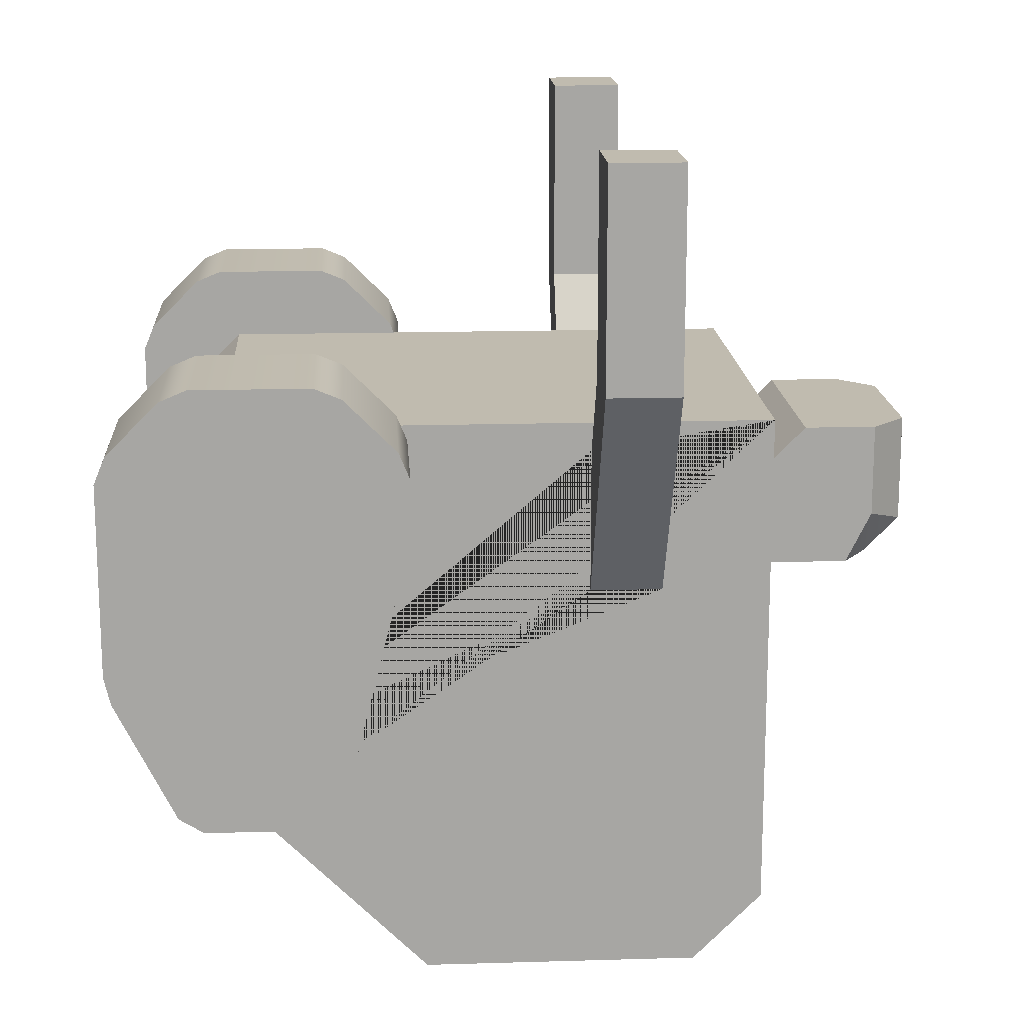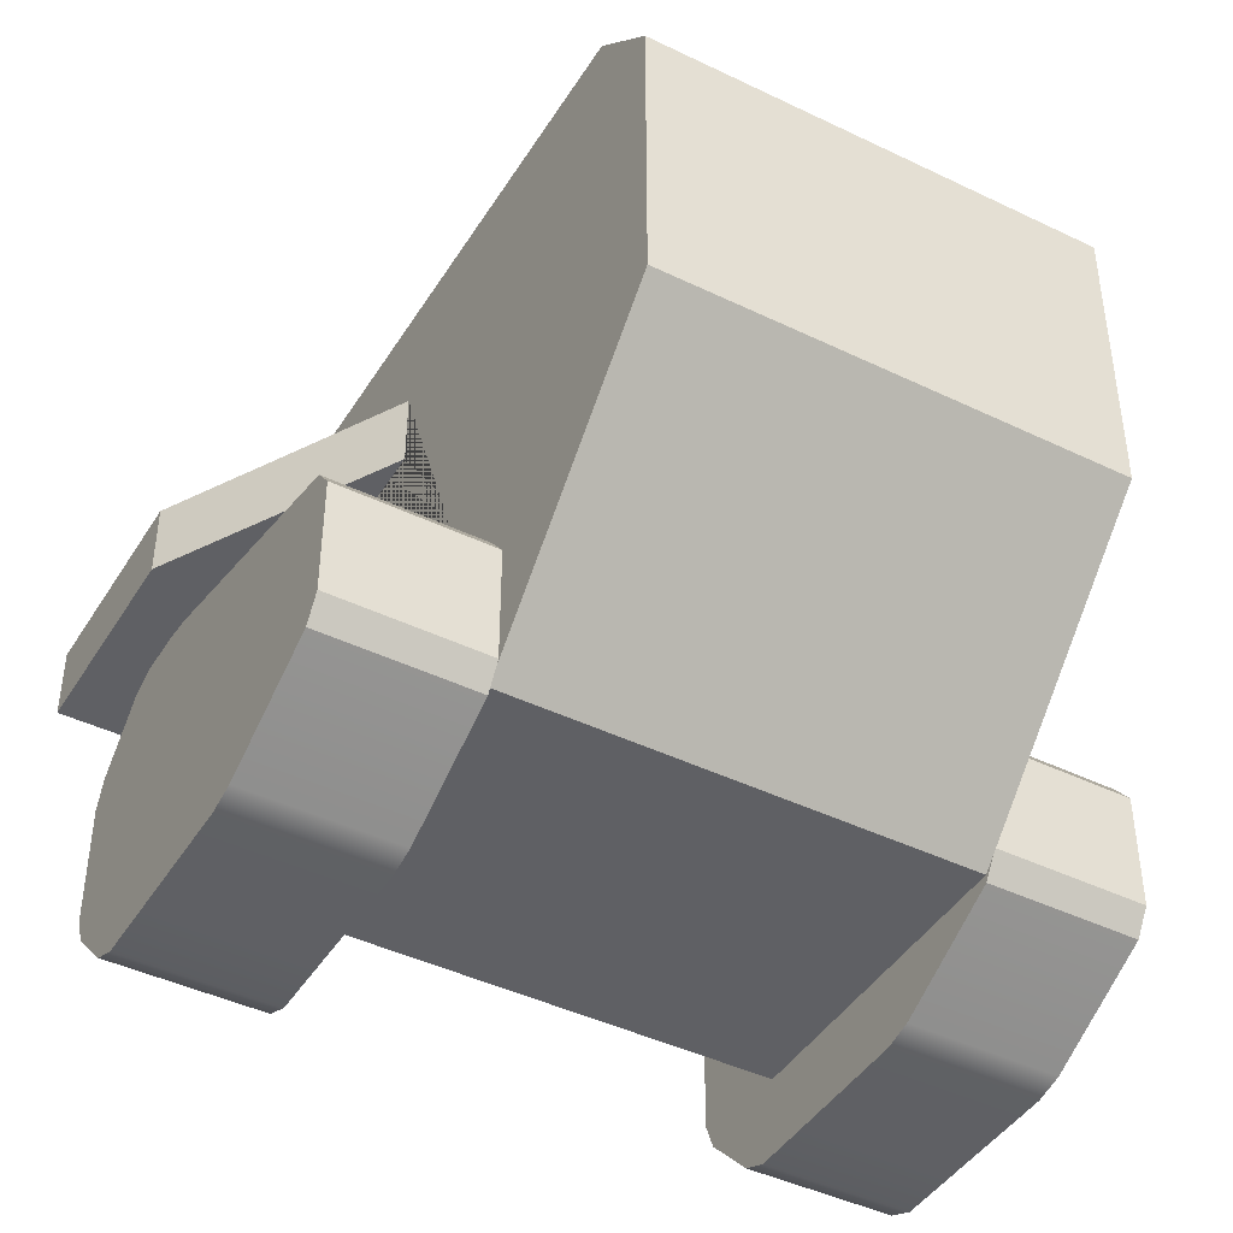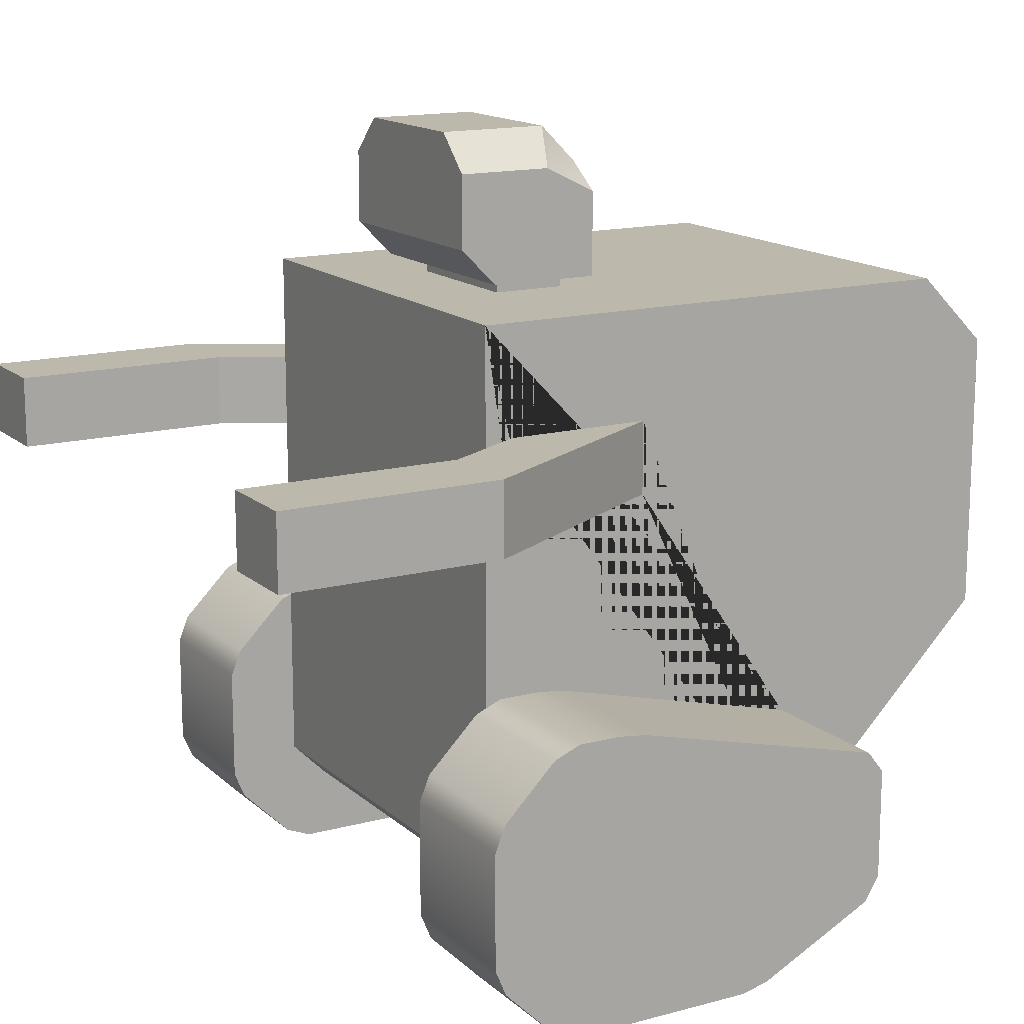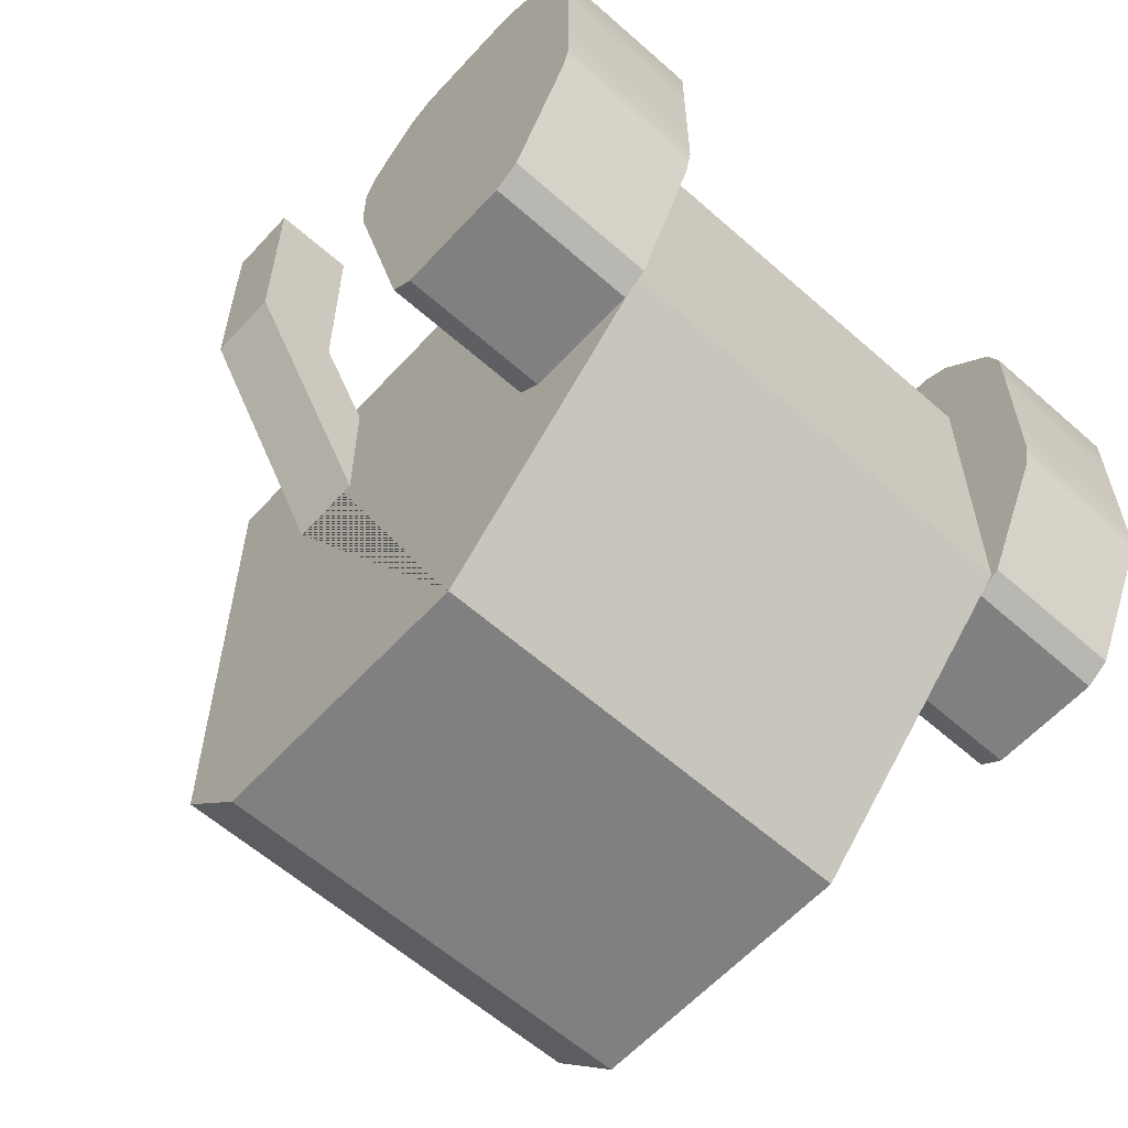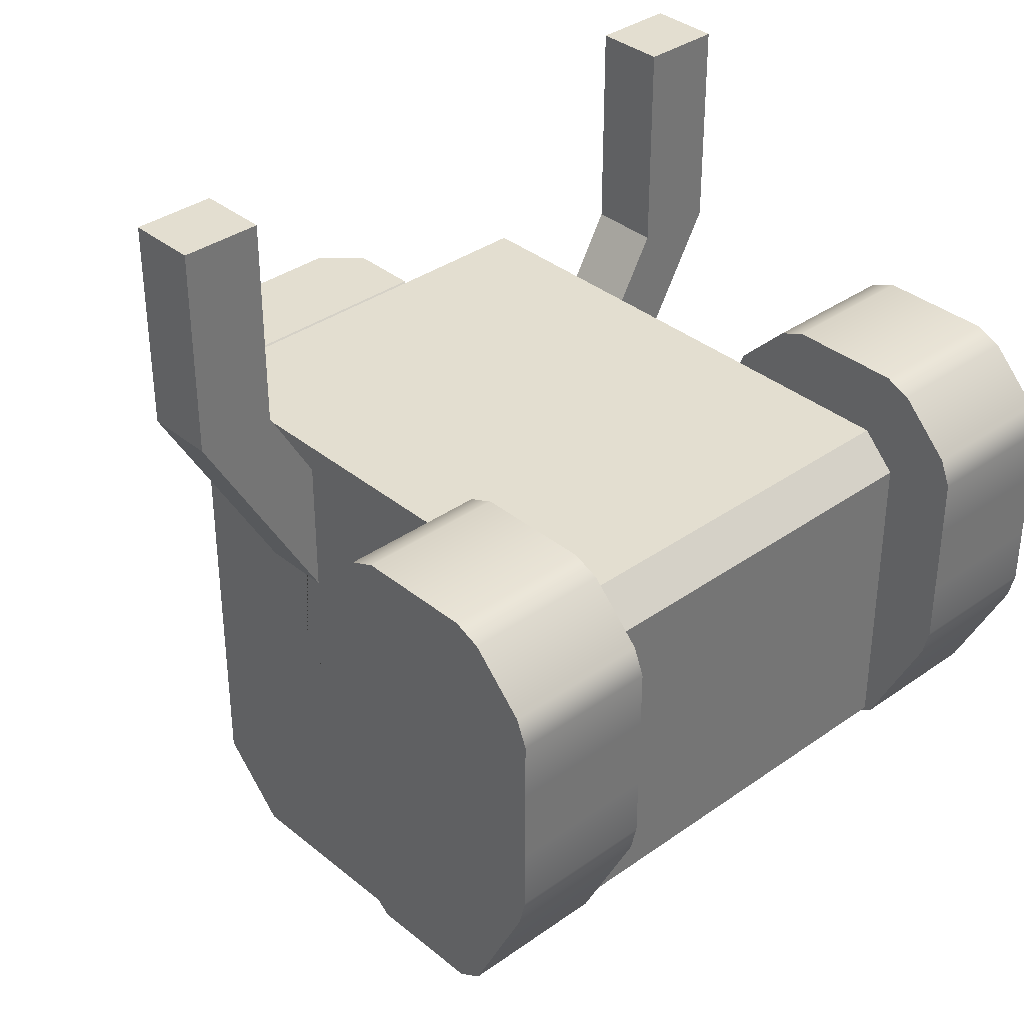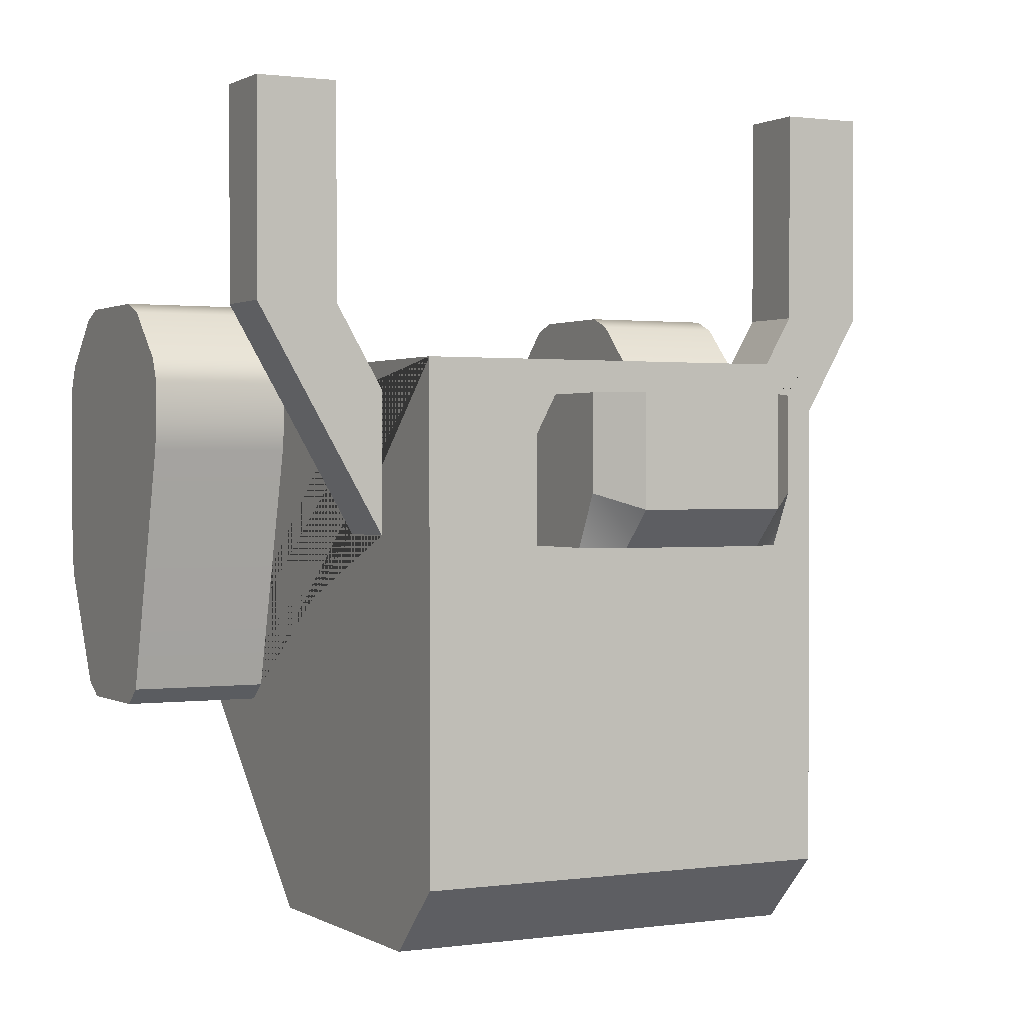
<metadata>
{"format":"obj","ext":"obj","renderer":"f3d","projection":"perspective","resolution":1024,"background":"white","views":[{"elev":16.2,"azim":86.5,"up":"+Z"},{"elev":-43.5,"azim":150.3,"up":"+Y"},{"elev":14.9,"azim":60.1,"up":"+Y"},{"elev":-60.0,"azim":-42.2,"up":"+Z"},{"elev":35.7,"azim":-43.0,"up":"+Z"},{"elev":0.9,"azim":152.4,"up":"+Z"}]}
</metadata>
<code>
g default
v -0.4824 0.25 0.4774
v -0.3 0.25 0.1614
v -0.3 0.15 0.1614
v -0.4824 0.15 0.4774
v -0.367 0.25 0.4774
v -0.3 0.25 0.3614
v -0.3 -0.08003 -0.4
v -0.3 -0.3849 -0.09517
v -0.3 -0.377 -0.1
v -0.3 -0.3 -0.1
v -0.3 -0.2248 -0.1
v -0.3 -0.194 -0.07597
v -0.3 0.4 0.4
v -0.3 0.4 -0.304
v -0.3 0.304 -0.4
v -0.3 0.15 0.3614
v -0.367 0.15 0.4774
v 0.3 0.304 -0.4
v 0.3 -0.08003 -0.4
v -0.3 -0.4 -0.08003
v -0.3 -0.397 -0.08301
v 0.3 -0.3849 -0.09517
v 0.3 -0.397 -0.08301
v 0.3 -0.4 -0.08003
v -0.5 -0.4103 -0.07947
v -0.5 -0.377 -0.1
v -0.3 -0.4103 -0.07947
v -0.5 -0.3 -0.1
v -0.5 -0.2248 -0.1
v -0.5 -0.194 -0.07597
v -0.3 -0.1048 0.2809
v -0.3 -0.1 0.3197
v -0.3 -0.1 0.3789
v -0.3 -0.1088 0.4
v -0.1 0.4 0.17
v 0.1 0.4 0.17
v 0.3 0.4 0.4
v 0.3 0.4 -0.304
v 0.3 0.15 0.3614
v 0.3 0.25 0.3614
v 0.3 0.25 0.1614
v 0.3 0.15 0.1614
v 0.3 -0.194 -0.07597
v 0.3 -0.2248 -0.1
v 0.3 -0.3 -0.1
v 0.3 -0.377 -0.1
v 0.3 -0.4 -0
v 0.3 -0.4 0.1
v 0.3 -0.4 0.2
v 0.3 -0.4 0.3
v 0.3 -0.4 0.352
v -0.3 -0.4 0.352
v -0.3 -0.4 0.3
v -0.3 -0.4 0.2
v -0.3 -0.4 0.1
v -0.3 -0.4 -0
v -0.3 -0.4 -0.08048
v 0.3 -0.4103 -0.07947
v 0.3 -0.4 -0.08048
v -0.3 -0.491 0.08206
v -0.5 -0.491 0.08206
v -0.5 -0.4 -0.08048
v -0.5 -0.4 -0
v -0.5 -0.3 -0
v -0.5 -0.2 -0
v -0.5 -0.2 -0.08048
v -0.5 -0.1048 0.2809
v -0.5 -0.1 0.3197
v -0.5 -0.1 0.3789
v -0.5 -0.1149 0.4149
v -0.3 -0.1149 0.4149
v -0.3 -0.352 0.4
v 0.3 -0.352 0.4
v 0.3 -0.3 0.4
v 0.3 -0.2 0.4
v 0.3 -0.1597 0.4
v 0.3 -0.1195 0.4
v 0.3 -0.1088 0.4
v -0.3 -0.1195 0.4
v -0.3 -0.1598 0.4
v -0.3 -0.2 0.4
v -0.3 -0.3 0.4
v 0.1 0.4 0.27
v -0.1 0.4 0.27
v 0.1 0.42 0.17
v -0.1 0.42 0.17
v 0.5 -0.377 -0.1
v 0.5 -0.4103 -0.07947
v 0.3 -0.1 0.3789
v 0.3 -0.1 0.3197
v 0.3 -0.1048 0.2809
v 0.367 0.25 0.4774
v 0.367 0.15 0.4774
v 0.4824 0.25 0.4774
v 0.4824 0.15 0.4774
v 0.5 -0.194 -0.07597
v 0.5 -0.2248 -0.1
v 0.5 -0.3 -0.1
v -0.3 -0.4751 0.07506
v 0.3 -0.491 0.08206
v 0.3 -0.4805 0.1
v 0.3 -0.5 0.1201
v 0.3 -0.5 0.2
v 0.3 -0.5 0.3
v 0.3 -0.5 0.3789
v 0.3 -0.4805 0.4
v 0.3 -0.4 0.4
v -0.3 -0.4805 0.4
v -0.3 -0.5 0.3789
v -0.3 -0.5 0.3
v -0.3 -0.4 0.4
v -0.3 -0.5 0.2
v -0.3 -0.5 0.1201
v -0.3 -0.4647 0.1
v -0.5 -0.4751 0.07506
v -0.5 -0.5 0.1201
v -0.5 -0.4 0.1
v -0.5 -0.3 0.1
v -0.5 -0.2 0.1
v -0.5 -0.1084 0.2749
v -0.5 -0.1316 0.2368
v -0.5 -0.15 0.25
v -0.5 -0.1265 0.3
v -0.5 -0.2 0.3
v -0.5 -0.2 0.4
v -0.5 -0.1195 0.4
v -0.5 -0.1851 0.4851
v -0.3 -0.1851 0.4851
v -0.3 -0.3789 0.5
v -0.3 -0.4 0.4805
v -0.3 -0.3 0.5
v 0.3 -0.4 0.4805
v 0.3 -0.3789 0.5
v 0.3 -0.3 0.5
v 0.3 -0.2211 0.5
v 0.3 -0.2 0.4805
v 0.3 -0.1851 0.4851
v 0.3 -0.1149 0.4149
v -0.3 -0.2 0.4805
v -0.3 -0.2211 0.5
v 0.1 0.42 0.25
v 0.1 0.42 0.27
v -0.1 0.42 0.27
v -0.1 0.42 0.25
v -0.15 0.42 0.15
v 0.15 0.42 0.15
v 0.15 0.42 0.25
v -0.15 0.42 0.25
v 0.5 -0.491 0.08206
v 0.5 -0.4 -0.08048
v 0.5 -0.1149 0.4149
v 0.5 -0.1 0.3789
v 0.5 -0.1 0.3197
v 0.5 -0.1048 0.2809
v 0.5 -0.2 -0.08048
v 0.5 -0.3 -0
v 0.5 -0.2 -0
v 0.5 -0.4 -0
v 0.5 -0.5 0.1201
v 0.5 -0.5 0.2
v 0.5 -0.5 0.3
v 0.5 -0.5 0.3789
v 0.3 -0.4851 0.4149
v 0.3 -0.4149 0.4851
v -0.3 -0.4851 0.4149
v -0.3 -0.4149 0.4851
v -0.5 -0.5 0.3
v -0.5 -0.5 0.3789
v -0.5 -0.5 0.2
v -0.5 -0.4647 0.1
v -0.5 -0.4 0.2
v -0.5 -0.3 0.2
v -0.5 -0.2 0.2
v -0.5 -0.3 0.3
v -0.5 -0.3 0.4
v -0.5 -0.2 0.4805
v -0.5 -0.2211 0.5
v -0.5 -0.3789 0.5
v -0.5 -0.3 0.5
v 0.5 -0.3789 0.5
v 0.5 -0.3 0.5
v 0.5 -0.2211 0.5
v 0.5 -0.1851 0.4851
v 0.15 0.42 0.3
v -0.15 0.42 0.3
v -0.15 0.47 0.25
v -0.15 0.47 0.15
v 0.15 0.47 0.15
v 0.15 0.47 0.25
v 0.5 -0.4805 0.1
v 0.5 -0.4 0.1
v 0.5 -0.1195 0.4
v 0.5 -0.2 0.4
v 0.5 -0.2 0.3
v 0.5 -0.1265 0.3
v 0.5 -0.15 0.25
v 0.5 -0.1316 0.2368
v 0.5 -0.1084 0.2749
v 0.5 -0.3 0.1
v 0.5 -0.2 0.1
v 0.5 -0.4 0.2
v 0.5 -0.4 0.3
v 0.5 -0.4805 0.4
v 0.5 -0.4 0.4
v 0.5 -0.4851 0.4149
v 0.5 -0.4149 0.4851
v -0.5 -0.4851 0.4149
v -0.5 -0.4149 0.4851
v -0.5 -0.4805 0.4
v -0.5 -0.4 0.4
v -0.5 -0.4 0.3
v -0.5 -0.4 0.4805
v 0.5 -0.4 0.4805
v 0.5 -0.3 0.4
v 0.5 -0.2 0.4805
v -0.15 0.47 0.35
v 0.15 0.47 0.35
v -0.15 0.52 0.25
v -0.15 0.52 0.15
v 0.15 0.52 0.15
v 0.15 0.52 0.25
v 0.5 -0.3 0.3
v 0.5 -0.2 0.2
v 0.5 -0.3 0.2
v -0.15 0.52 0.35
v 0.15 0.52 0.35
v -0.15 0.57 0.25
v -0.15 0.57 0.2207
v -0.15 0.5347 0.15
v -0.1 0.57 0.15
v 0.1 0.57 0.15
v 0.15 0.5347 0.15
v 0.15 0.57 0.2207
v 0.15 0.57 0.25
v -0.15 0.57 0.35
v 0.15 0.57 0.35
v -0.1 0.62 0.25
v -0.1 0.62 0.2
v 0.1 0.62 0.2
v 0.1 0.62 0.25
v -0.1 0.62 0.35
v 0.1 0.62 0.35
v 0.367 0.25 0.7774
v 0.4824 0.25 0.7774
v 0.367 0.15 0.7774
v 0.4824 0.15 0.7774
v -0.367 0.15 0.7774
v -0.4824 0.15 0.7774
v -0.367 0.25 0.7774
v -0.4824 0.25 0.7774
g pCube12
f 1 2 3 4
f 5 6 2 1
f 7 8 9 10 11 12 3 2 6 13 14 15
f 4 3 16 17
f 17 16 6 5
f 15 18 19 7
f 20 21 8 7 19 22 23 24
f 25 26 9 8 27
f 28 10 9 26
f 29 11 10 28
f 29 30 12 11
f 6 16 3 12 31 32 33 34 13
f 13 35 36 37 38 14
f 15 14 38 18
f 22 19 18 38 37 39 40 41 42 43 44 45 46
f 20 24 47 48 49 50 51 52 53 54 55 56
f 20 57 21
f 21 57 27 8
f 22 58 59 23
f 23 59 24
f 25 27 60 61
f 62 26 25
f 26 62 63 64 28
f 28 64 65 66 29
f 66 30 29
f 67 31 12 30
f 67 68 32 31
f 69 33 32 68
f 69 70 71 34 33
f 72 73 74 75 76 77 78 37 13 34 79 80 81 82
f 36 83 84 35 13 37
f 85 36 35 86
f 58 22 46 87 88
f 37 78 89 90 91 43 42 39
f 92 40 39 93
f 94 41 40 92
f 95 42 41 94
f 44 43 96 97
f 44 97 98 45
f 45 98 87 46
f 99 60 27 57 20 56
f 59 58 100 101 48 47 24
f 101 102 103 49 48
f 103 104 50 49
f 104 105 106 107 51 50
f 72 52 51 73
f 108 109 110 53 52 111
f 110 112 54 53
f 112 113 114 55 54
f 114 99 56 55
f 61 115 63 62 25
f 116 61 60 113
f 63 117 118 64
f 64 118 119 65
f 30 66 65 120 67
f 124 125 126 69 68 123
f 126 70 69
f 127 128 71 70
f 34 71 79
f 129 130 111 72 82 131
f 107 132 133 134 74 73
f 74 134 135 136 75
f 75 136 137 138 77 76
f 77 138 78
f 80 79 71 128 139 81
f 81 139 140 131 82
f 36 85 141 142 83
f 143 84 83 142
f 84 143 144 86 35
f 145 146 147 141 85 86 144 148
f 58 88 149 100
f 150 88 87
f 89 78 138 151 152
f 89 152 153 90
f 91 90 153 154
f 91 154 96 43
f 93 39 42 95
f 155 97 96
f 156 98 97 155 157
f 158 150 87 98 156
f 101 100 102
f 102 159 160 103
f 103 160 161 104
f 104 161 162 105
f 106 105 163
f 106 163 164 132 107
f 51 107 73
f 72 111 52
f 165 108 111 130 166
f 108 165 109
f 167 110 109 168
f 169 112 110 167
f 116 113 112 169
f 115 170 117 63
f 117 171 172 118
f 118 172 173 119
f 65 119 121 120
f 119 173 122 121
f 173 124 123 122
f 174 175 125 124
f 125 176 127 70 126
f 127 177 140 128
f 178 129 131 179
f 130 129 166
f 132 164 133
f 133 180 181 134
f 134 181 182 135
f 136 135 137
f 137 183 151 138
f 139 128 140
f 179 131 140 177
f 148 144 143 142 141 147 184 185
f 145 148 186 187
f 187 188 146 145
f 147 146 188 189
f 190 149 88 150 158 191
f 102 100 149 159
f 192 152 151
f 193 194 195 153 152 192
f 153 195 196 197 198 154
f 157 155 96 154 198
f 199 156 157 200
f 191 158 156 199
f 160 159 190 191 201
f 161 160 201 202
f 203 162 161 202 204
f 163 105 162 205
f 163 205 206 164
f 207 165 166 208
f 207 168 109 165
f 167 168 209 210 211
f 169 167 211 171
f 170 116 169 171 117
f 171 211 174 172
f 172 174 124 173
f 211 210 175 174
f 175 179 177 176 125
f 176 177 127
f 210 212 178 179 175
f 178 208 166 129
f 133 164 206 180
f 180 213 204 214 181
f 181 214 193 215 182
f 137 135 182 183
f 183 215 193 192 151
f 148 185 216 186
f 217 184 147 189
f 216 185 184 217
f 187 186 218 219
f 219 220 188 187
f 189 188 220 221
f 190 159 149
f 214 222 194 193
f 194 223 196 195
f 223 200 197 196
f 200 157 198 197
f 224 199 200 223
f 201 191 199 224
f 202 201 224 222
f 213 206 205 203 204
f 203 205 162
f 204 202 222 214
f 209 207 208 212 210
f 209 168 207
f 212 208 178
f 213 180 206
f 215 183 182
f 186 216 225 218
f 217 189 221 226
f 216 217 226 225
f 219 218 227 228 229
f 229 230 231 232 220 219
f 221 220 232 233 234
f 222 224 223 194
f 218 225 235 227
f 226 221 234 236
f 225 226 236 235
f 227 237 238 228
f 230 229 228
f 230 238 239 231
f 233 232 231
f 240 234 233 239
f 235 241 237 227
f 242 236 234 240
f 235 236 242 241
f 237 240 239 238
f 228 238 230
f 239 233 231
f 237 241 242 240
f 123 68 67 120 121 122
f 60 99 114 113
f 116 170 115 61
f 244 243 245 246
f 248 247 249 250
f 67 120 121 122 123 68
f 114 113 60 99
f 170 115 61 116
f 195 196 197 198 154 153
f 94 92 243 244
f 92 93 245 243
f 93 95 246 245
f 95 94 244 246
f 4 17 247 248
f 17 5 249 247
f 5 1 250 249
f 1 4 248 250

</code>
